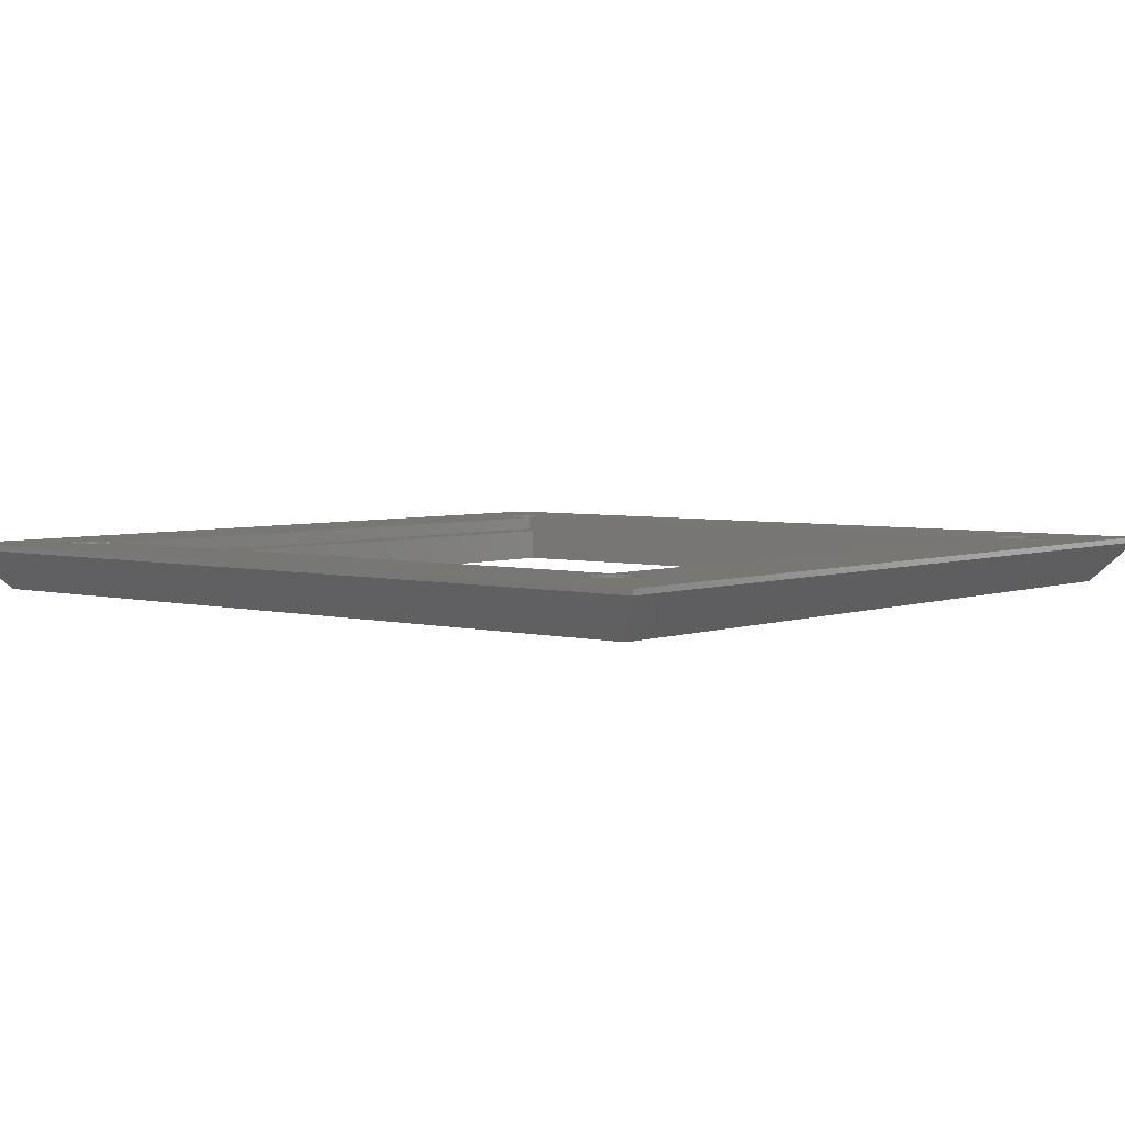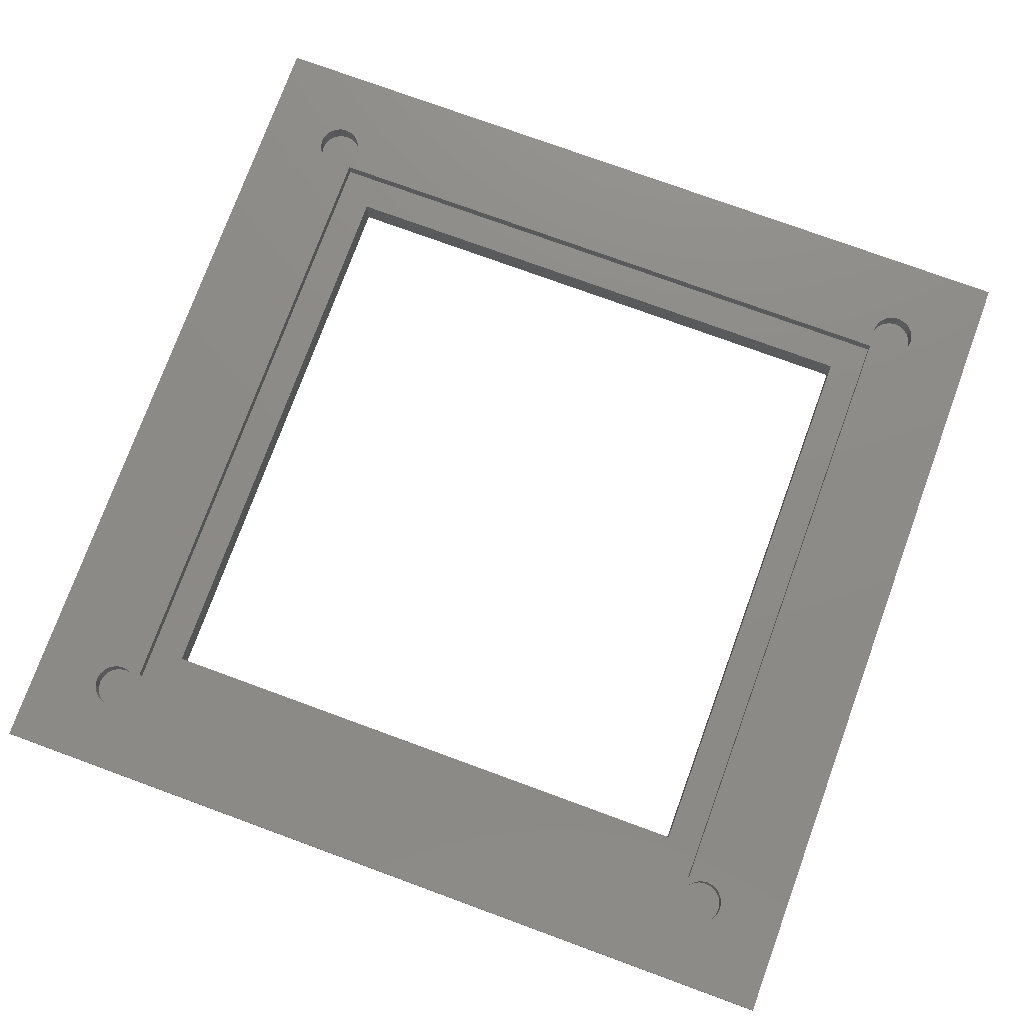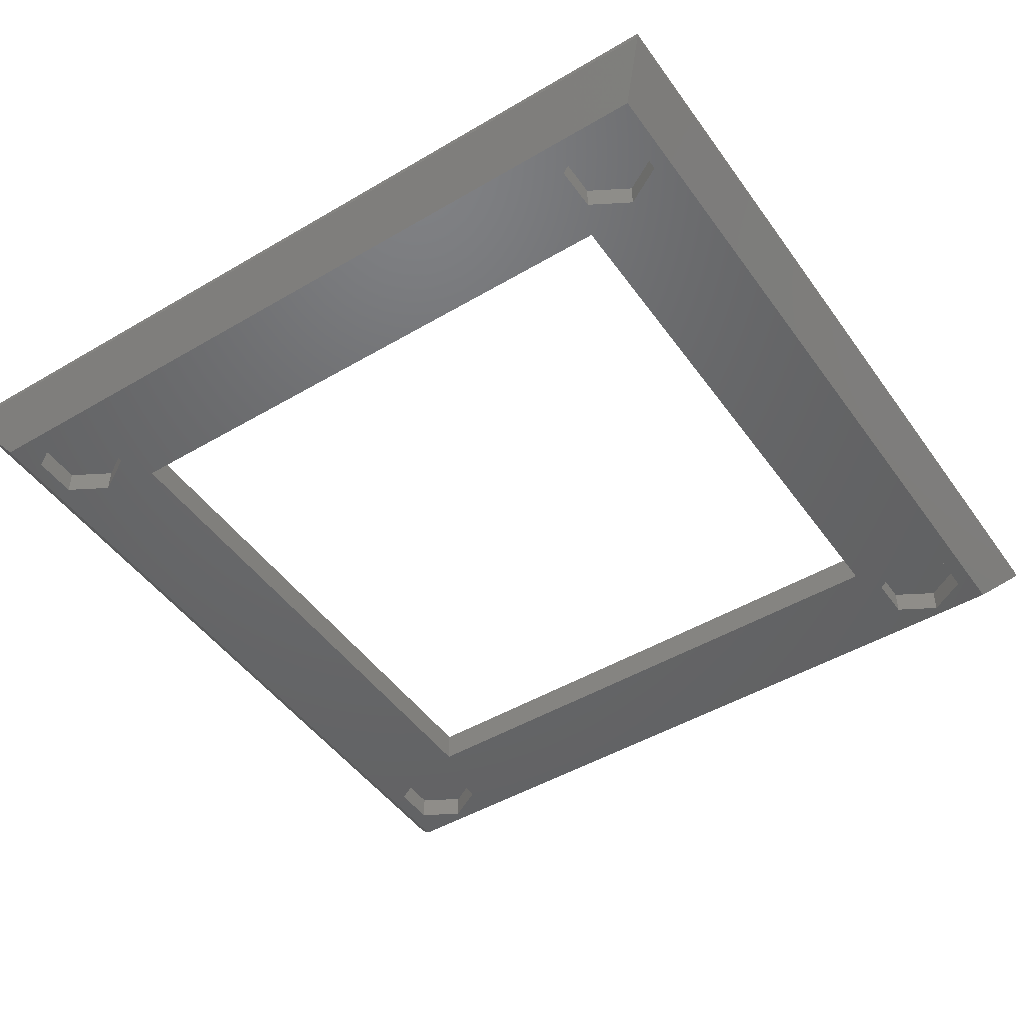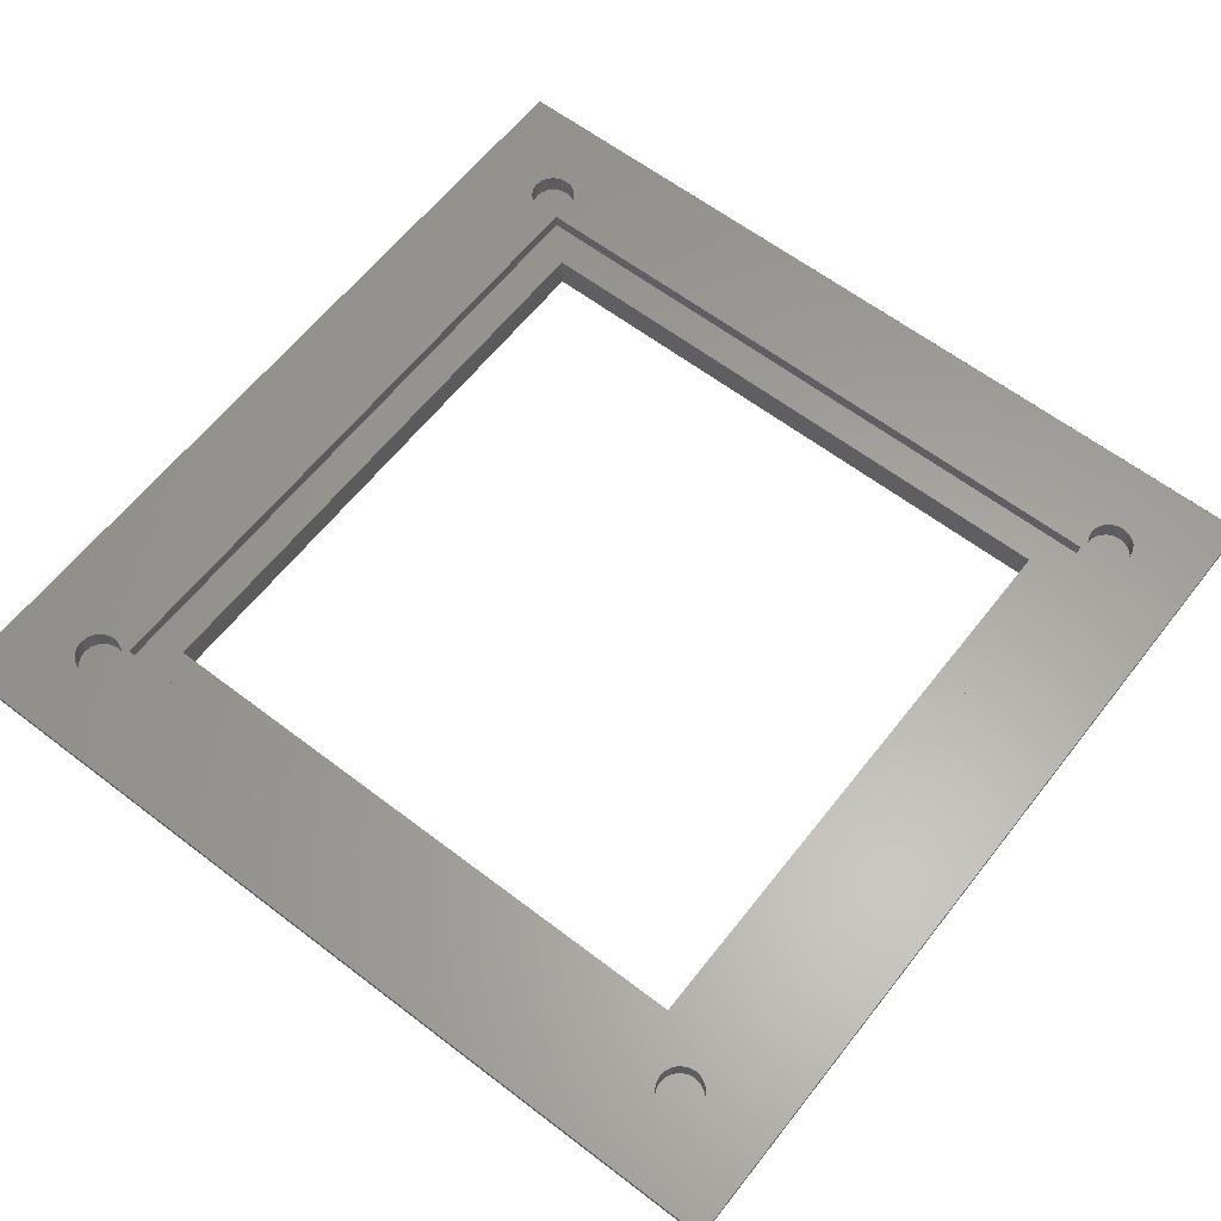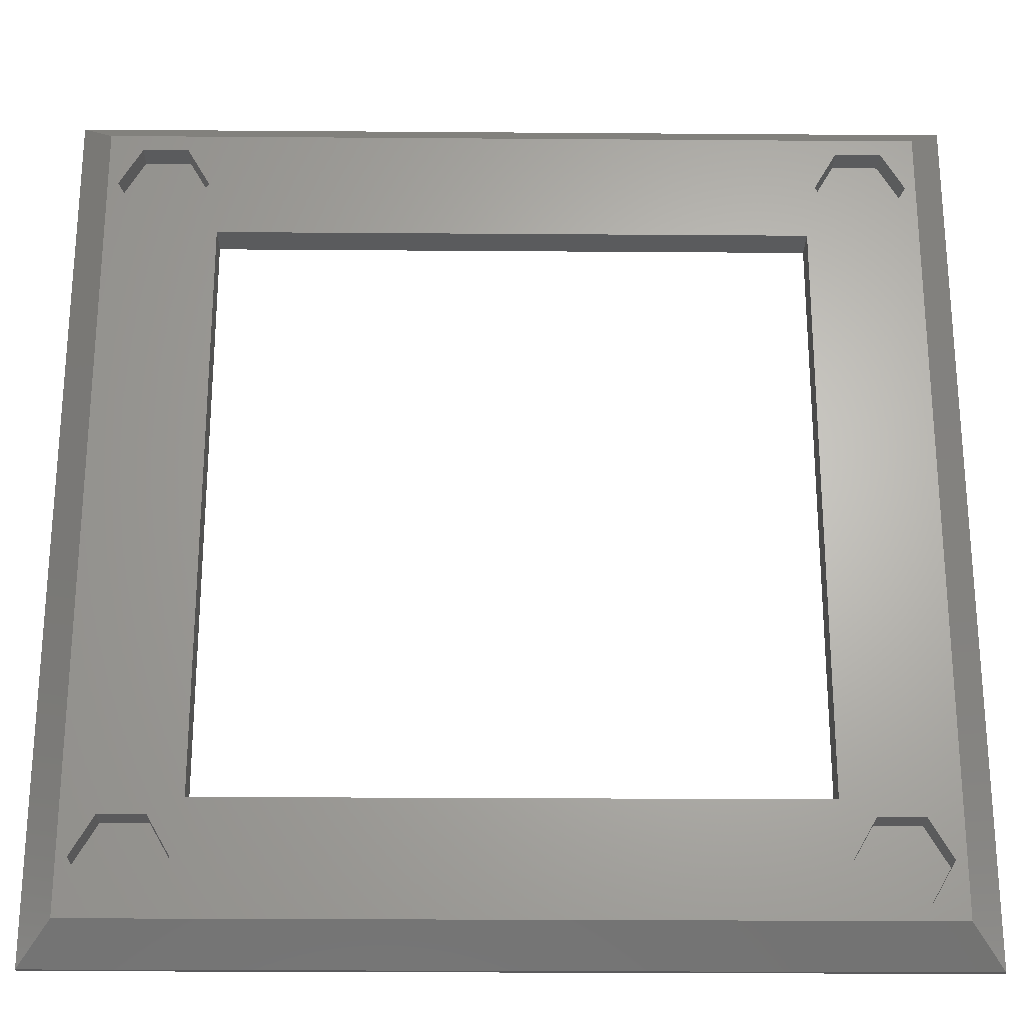
<metadata>
{"format":"stl","ext":"stl","renderer":"f3d","projection":"perspective","resolution":1024,"background":"white","views":[{"elev":4.1,"azim":129.9,"up":"+Z"},{"elev":76.1,"azim":20.1,"up":"+Z"},{"elev":-47.4,"azim":123.7,"up":"+Z"},{"elev":61.5,"azim":-52.1,"up":"+Z"},{"elev":-24.7,"azim":179.3,"up":"+Y"}]}
</metadata>
<code>
# stl→obj: 236 verts, 472 faces
v 31.5 31.5 3
v 29 -29 0
v 29 29 0
v 31.5 -31.5 3
v -29 -29 0
v -31.5 -31.5 3
v -21 -21 0
v -26.62 -22.19 0
v -21 21 0
v -23.38 22.19 0
v -21.75 25 0
v -26.62 22.19 0
v -28.25 -25 0
v -28.25 25 0
v 26.62 -22.19 0
v 28.25 25 0
v 28.25 -25 0
v 26.62 22.19 0
v 21 -21 0
v 23.38 -22.19 0
v 21.75 -25 0
v 21 21 0
v 26.62 -27.81 0
v 23.38 -27.81 0
v 23.38 22.19 0
v -21.75 -25 0
v -23.38 -27.81 0
v -23.38 -22.19 0
v -26.62 -27.81 0
v 26.62 27.81 0
v 23.38 27.81 0
v 21.75 25 0
v -23.38 27.81 0
v -29 29 0
v -26.62 27.81 0
v 31.5 -31.5 3.4
v 31.5 31.5 3.4
v -31.5 31.5 3.4
v -31.5 31.5 3
v -31.5 -31.5 3.4
v 26.29 24.06 3.4
v 26.52 -24.51 3.4
v 26.6 -25 3.4
v 26.29 -24.06 3.4
v 25.94 23.71 3.4
v 25.94 -23.71 3.4
v 25.49 23.48 3.4
v 25.49 -23.48 3.4
v 25 23.4 3.4
v 25 -23.4 3.4
v 23.5 23.5 3.4
v 24.51 23.48 3.4
v 24.06 23.71 3.4
v 23.5 -23.5 3.4
v 23.71 24.06 3.4
v 24.51 -23.48 3.4
v 24.06 -23.71 3.4
v 23.48 24.51 3.4
v 23.4 25 3.4
v -23.4 25 3.4
v -23.5 23.5 3.4
v -23.48 24.51 3.4
v -24.06 23.71 3.4
v -23.71 24.06 3.4
v 26.52 24.51 3.4
v 26.6 25 3.4
v 26.52 25.49 3.4
v 26.29 25.94 3.4
v 25.94 26.29 3.4
v 25.49 26.52 3.4
v 25 26.6 3.4
v 24.51 26.52 3.4
v 24.06 26.29 3.4
v 23.48 25.49 3.4
v -23.48 25.49 3.4
v 23.71 25.94 3.4
v -23.71 25.94 3.4
v -24.06 26.29 3.4
v -24.51 26.52 3.4
v -26.29 -24.06 3.4
v -26.52 -24.51 3.4
v -26.52 25.49 3.4
v -26.6 25 3.4
v -26.29 25.94 3.4
v -25.94 26.29 3.4
v -25.49 26.52 3.4
v -25 26.6 3.4
v 26.52 -25.49 3.4
v 26.29 -25.94 3.4
v 25.94 -26.29 3.4
v 25.49 -26.52 3.4
v 25 -26.6 3.4
v 24.51 -26.52 3.4
v 24.06 -26.29 3.4
v -23.4 -25 3.4
v 23.48 -25.49 3.4
v 23.4 -25 3.4
v -23.48 -25.49 3.4
v 23.71 -25.94 3.4
v -23.71 -25.94 3.4
v -24.06 -26.29 3.4
v -24.51 -26.52 3.4
v -25 -26.6 3.4
v -25.49 -26.52 3.4
v -25.94 -26.29 3.4
v -26.29 -25.94 3.4
v -26.52 -25.49 3.4
v -26.6 -25 3.4
v 23.71 -24.06 3.4
v 23.48 -24.51 3.4
v -23.5 -23.5 3.4
v -23.48 -24.51 3.4
v -23.71 -24.06 3.4
v -24.51 23.48 3.4
v -25 23.4 3.4
v -24.06 -23.71 3.4
v -24.51 -23.48 3.4
v -25 -23.4 3.4
v -25.49 23.48 3.4
v -25.49 -23.48 3.4
v -25.94 23.71 3.4
v -25.94 -23.71 3.4
v -26.29 24.06 3.4
v -26.52 24.51 3.4
v -26.52 -24.51 2
v -26.6 -25 2
v -26.52 -25.49 2
v -23.48 -25.49 2
v -23.4 -25 2
v -23.71 -24.06 2
v -24.06 -23.71 2
v -23.48 -24.51 2
v -25 -23.4 2
v -24.51 -23.48 2
v -25.94 -23.71 2
v -25.49 -23.48 2
v -26.29 -24.06 2
v -26.29 -25.94 2
v -24.06 -26.29 2
v -24.51 -26.52 2
v -23.71 -25.94 2
v -25 -26.6 2
v -25.49 -26.52 2
v -25.94 -26.29 2
v 23.48 -24.51 2
v 23.4 -25 2
v 23.48 -25.49 2
v 26.52 -25.49 2
v 26.6 -25 2
v 26.29 -24.06 2
v 25.94 -23.71 2
v 26.52 -24.51 2
v 25 -23.4 2
v 25.49 -23.48 2
v 24.06 -23.71 2
v 24.51 -23.48 2
v 23.71 -24.06 2
v 24.51 -26.52 2
v 24.06 -26.29 2
v 23.71 -25.94 2
v 25.94 -26.29 2
v 25.49 -26.52 2
v 26.29 -25.94 2
v 25 -26.6 2
v 26.52 25.49 2
v 26.52 24.51 2
v 26.6 25 2
v 26.29 25.94 2
v 26.29 24.06 2
v 25.94 26.29 2
v 25.94 23.71 2
v 25.49 26.52 2
v 25.49 23.48 2
v 25 26.6 2
v 25 23.4 2
v 24.51 26.52 2
v 24.51 23.48 2
v 24.06 26.29 2
v 24.06 23.71 2
v 23.71 25.94 2
v 23.71 24.06 2
v 23.48 25.49 2
v 23.48 24.51 2
v 23.4 25 2
v -23.48 25.49 2
v -23.48 24.51 2
v -23.4 25 2
v -23.71 25.94 2
v -23.71 24.06 2
v -24.06 26.29 2
v -24.06 23.71 2
v -24.51 26.52 2
v -24.51 23.48 2
v -25 26.6 2
v -25 23.4 2
v -25.49 26.52 2
v -25.49 23.48 2
v -25.94 26.29 2
v -25.94 23.71 2
v -26.29 25.94 2
v -26.29 24.06 2
v -26.52 25.49 2
v -26.52 24.51 2
v -26.6 25 2
v -23.38 -22.19 1.8
v -26.62 -22.19 1.8
v -26.62 -27.81 1.8
v -28.25 -25 1.8
v -21.75 -25 1.8
v -23.38 -27.81 1.8
v 26.62 -22.19 1.8
v 23.38 -22.19 1.8
v 26.62 -27.81 1.8
v 28.25 -25 1.8
v 23.38 -27.81 1.8
v 21.75 -25 1.8
v 26.62 27.81 1.8
v 23.38 27.81 1.8
v 23.38 22.19 1.8
v 26.62 22.19 1.8
v 28.25 25 1.8
v 21.75 25 1.8
v -23.38 27.81 1.8
v -21.75 25 1.8
v -26.62 27.81 1.8
v -26.62 22.19 1.8
v -23.38 22.19 1.8
v -28.25 25 1.8
v -21 -21 2.4
v -21 21 2.4
v 21 21 2.4
v 21 -21 2.4
v -23.5 23.5 2.4
v -23.5 -23.5 2.4
v 23.5 -23.5 2.4
v 23.5 23.5 2.4
f 1 2 3
f 2 1 4
f 5 4 6
f 4 5 2
f 7 8 9
f 9 10 11
f 12 9 8
f 9 12 10
f 13 12 8
f 12 13 14
f 15 16 17
f 15 18 16
f 19 15 20
f 15 19 18
f 19 20 21
f 22 18 19
f 2 17 3
f 2 23 17
f 2 24 23
f 18 22 25
f 21 7 19
f 26 21 24
f 27 24 2
f 28 7 26
f 21 26 7
f 24 27 26
f 5 27 2
f 13 5 14
f 29 5 13
f 27 5 29
f 16 3 17
f 30 3 16
f 31 3 30
f 25 22 32
f 9 32 22
f 11 32 9
f 32 11 31
f 8 7 28
f 33 31 11
f 31 33 3
f 34 33 35
f 33 34 3
f 14 34 35
f 34 14 5
f 36 1 37
f 1 36 4
f 6 38 39
f 38 6 40
f 6 36 40
f 36 6 4
f 37 41 36
f 36 42 43
f 44 36 41
f 36 44 42
f 45 44 41
f 45 46 44
f 47 46 45
f 47 48 46
f 49 48 47
f 49 50 48
f 51 49 52
f 49 51 50
f 51 52 53
f 54 50 51
f 51 53 55
f 50 54 56
f 56 54 57
f 58 51 55
f 59 51 58
f 60 51 59
f 61 60 62
f 60 61 51
f 63 61 64
f 64 61 62
f 65 37 66
f 37 67 66
f 37 68 67
f 37 69 68
f 37 70 69
f 37 71 70
f 37 72 71
f 37 73 72
f 74 60 59
f 75 74 76
f 77 76 73
f 78 73 37
f 74 75 60
f 76 77 75
f 73 78 77
f 38 78 37
f 78 38 79
f 80 40 81
f 82 38 83
f 84 38 82
f 85 38 84
f 86 38 85
f 87 38 86
f 79 38 87
f 41 37 65
f 88 36 43
f 89 36 88
f 90 36 89
f 91 36 90
f 92 36 91
f 93 36 92
f 94 36 93
f 95 96 97
f 98 96 95
f 96 98 99
f 100 99 98
f 99 100 94
f 101 94 100
f 94 101 36
f 40 101 102
f 40 102 103
f 101 40 36
f 104 40 103
f 105 40 104
f 106 40 105
f 107 40 106
f 108 40 107
f 81 40 108
f 57 54 109
f 54 110 109
f 54 97 110
f 54 95 97
f 111 95 54
f 95 111 112
f 111 113 112
f 114 61 63
f 115 61 114
f 111 116 113
f 61 115 111
f 111 117 116
f 118 111 115
f 111 118 117
f 119 118 115
f 119 120 118
f 121 120 119
f 121 122 120
f 123 122 121
f 123 80 122
f 38 123 124
f 123 38 80
f 38 124 83
f 40 80 38
f 5 39 34
f 39 5 6
f 1 38 37
f 38 1 39
f 3 39 1
f 39 3 34
f 108 125 81
f 125 108 126
f 107 126 108
f 126 107 127
f 128 95 129
f 95 128 98
f 130 116 131
f 116 130 113
f 132 113 130
f 113 132 112
f 133 117 118
f 117 133 134
f 135 120 122
f 120 135 136
f 80 135 122
f 135 80 137
f 136 118 120
f 118 136 133
f 134 116 117
f 116 134 131
f 81 137 80
f 137 81 125
f 129 112 132
f 112 129 95
f 106 127 107
f 127 106 138
f 139 102 101
f 102 139 140
f 141 101 100
f 101 141 139
f 132 128 129
f 130 128 132
f 130 141 128
f 131 141 130
f 131 139 141
f 134 139 131
f 134 140 139
f 133 140 134
f 133 142 140
f 136 142 133
f 136 143 142
f 135 143 136
f 135 144 143
f 137 144 135
f 137 138 144
f 125 138 137
f 125 127 138
f 127 125 126
f 141 98 128
f 98 141 100
f 140 103 102
f 103 140 142
f 142 104 103
f 104 142 143
f 105 138 106
f 138 105 144
f 143 105 104
f 105 143 144
f 97 145 110
f 145 97 146
f 96 146 97
f 146 96 147
f 148 43 149
f 43 148 88
f 150 46 151
f 46 150 44
f 152 44 150
f 44 152 42
f 153 48 50
f 48 153 154
f 155 56 57
f 56 155 156
f 110 157 109
f 157 110 145
f 109 155 57
f 155 109 157
f 156 50 56
f 50 156 153
f 154 46 48
f 46 154 151
f 149 42 152
f 42 149 43
f 158 94 93
f 94 158 159
f 99 147 96
f 147 99 160
f 161 91 90
f 91 161 162
f 161 89 163
f 89 161 90
f 152 148 149
f 150 148 152
f 150 163 148
f 151 163 150
f 151 161 163
f 154 161 151
f 154 162 161
f 153 162 154
f 153 164 162
f 156 164 153
f 156 158 164
f 155 158 156
f 155 159 158
f 157 159 155
f 157 160 159
f 145 160 157
f 145 147 160
f 147 145 146
f 159 99 94
f 99 159 160
f 163 88 148
f 88 163 89
f 162 92 91
f 92 162 164
f 164 93 92
f 93 164 158
f 165 166 167
f 168 166 165
f 168 169 166
f 170 169 168
f 170 171 169
f 172 171 170
f 172 173 171
f 174 173 172
f 174 175 173
f 176 175 174
f 176 177 175
f 178 177 176
f 178 179 177
f 180 179 178
f 180 181 179
f 182 181 180
f 182 183 181
f 183 182 184
f 172 69 70
f 69 172 170
f 59 182 74
f 182 59 184
f 166 66 167
f 66 166 65
f 175 52 49
f 52 175 177
f 168 69 170
f 69 168 68
f 165 68 168
f 68 165 67
f 178 72 73
f 72 178 176
f 74 180 76
f 180 74 182
f 180 73 76
f 73 180 178
f 171 41 169
f 41 171 45
f 171 47 45
f 47 171 173
f 169 65 166
f 65 169 41
f 55 183 58
f 183 55 181
f 177 53 52
f 53 177 179
f 53 181 55
f 181 53 179
f 176 71 72
f 71 176 174
f 58 184 59
f 184 58 183
f 167 67 165
f 67 167 66
f 173 49 47
f 49 173 175
f 174 70 71
f 70 174 172
f 185 186 187
f 188 186 185
f 188 189 186
f 190 189 188
f 190 191 189
f 192 191 190
f 192 193 191
f 194 193 192
f 194 195 193
f 196 195 194
f 196 197 195
f 198 197 196
f 198 199 197
f 200 199 198
f 200 201 199
f 202 201 200
f 202 203 201
f 203 202 204
f 192 78 79
f 78 192 190
f 83 202 82
f 202 83 204
f 186 60 187
f 60 186 62
f 195 119 115
f 119 195 197
f 190 77 78
f 77 190 188
f 185 77 188
f 77 185 75
f 198 86 85
f 86 198 196
f 82 200 84
f 200 82 202
f 84 198 85
f 198 84 200
f 191 64 189
f 64 191 63
f 191 114 63
f 114 191 193
f 189 62 186
f 62 189 64
f 123 203 124
f 203 123 201
f 197 121 119
f 121 197 199
f 121 201 123
f 201 121 199
f 196 87 86
f 87 196 194
f 124 204 83
f 204 124 203
f 187 75 185
f 75 187 60
f 193 115 114
f 115 193 195
f 194 79 87
f 79 194 192
f 8 205 206
f 205 8 28
f 207 13 208
f 13 207 29
f 27 209 26
f 209 27 210
f 208 8 206
f 8 208 13
f 26 205 28
f 205 26 209
f 210 205 209
f 207 205 210
f 207 206 205
f 206 207 208
f 27 207 210
f 207 27 29
f 20 211 212
f 211 20 15
f 213 211 214
f 215 211 213
f 215 212 211
f 212 215 216
f 23 214 17
f 214 23 213
f 216 20 212
f 20 216 21
f 17 211 15
f 211 17 214
f 23 215 213
f 215 23 24
f 215 21 216
f 21 215 24
f 31 217 218
f 217 31 30
f 18 219 220
f 219 18 25
f 18 221 16
f 221 18 220
f 16 217 30
f 217 16 221
f 222 31 218
f 31 222 32
f 219 32 222
f 32 219 25
f 220 217 221
f 219 217 220
f 219 218 217
f 218 219 222
f 11 223 33
f 223 11 224
f 35 223 225
f 223 35 33
f 10 226 227
f 226 10 12
f 10 224 11
f 224 10 227
f 228 35 225
f 35 228 14
f 226 14 228
f 14 226 12
f 227 223 224
f 226 223 227
f 226 225 223
f 225 226 228
f 229 9 230
f 9 229 7
f 19 231 22
f 231 19 232
f 9 231 230
f 231 9 22
f 19 229 232
f 229 19 7
f 111 233 61
f 233 111 234
f 235 51 236
f 51 235 54
f 233 51 61
f 51 233 236
f 236 231 235
f 236 230 231
f 230 233 229
f 233 230 236
f 232 235 231
f 229 235 232
f 229 234 235
f 234 229 233
f 235 111 54
f 111 235 234

</code>
